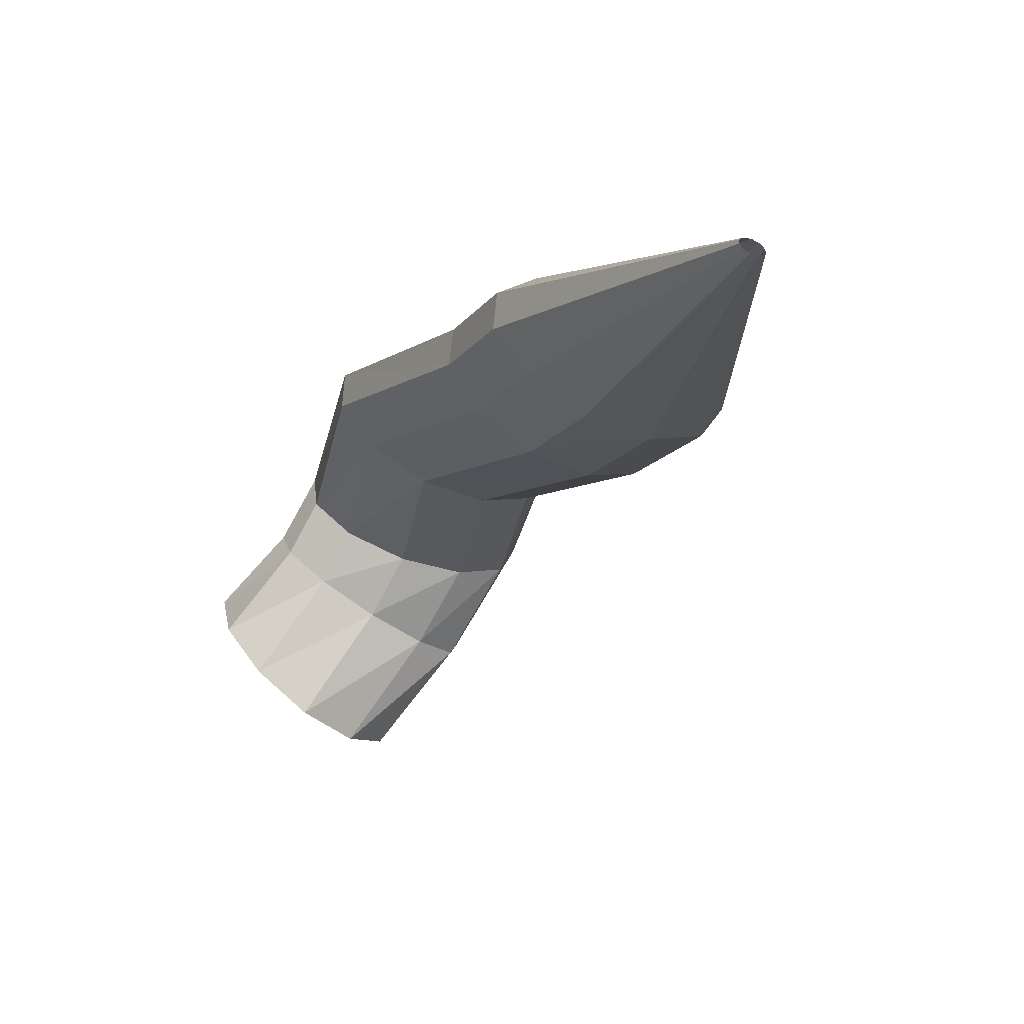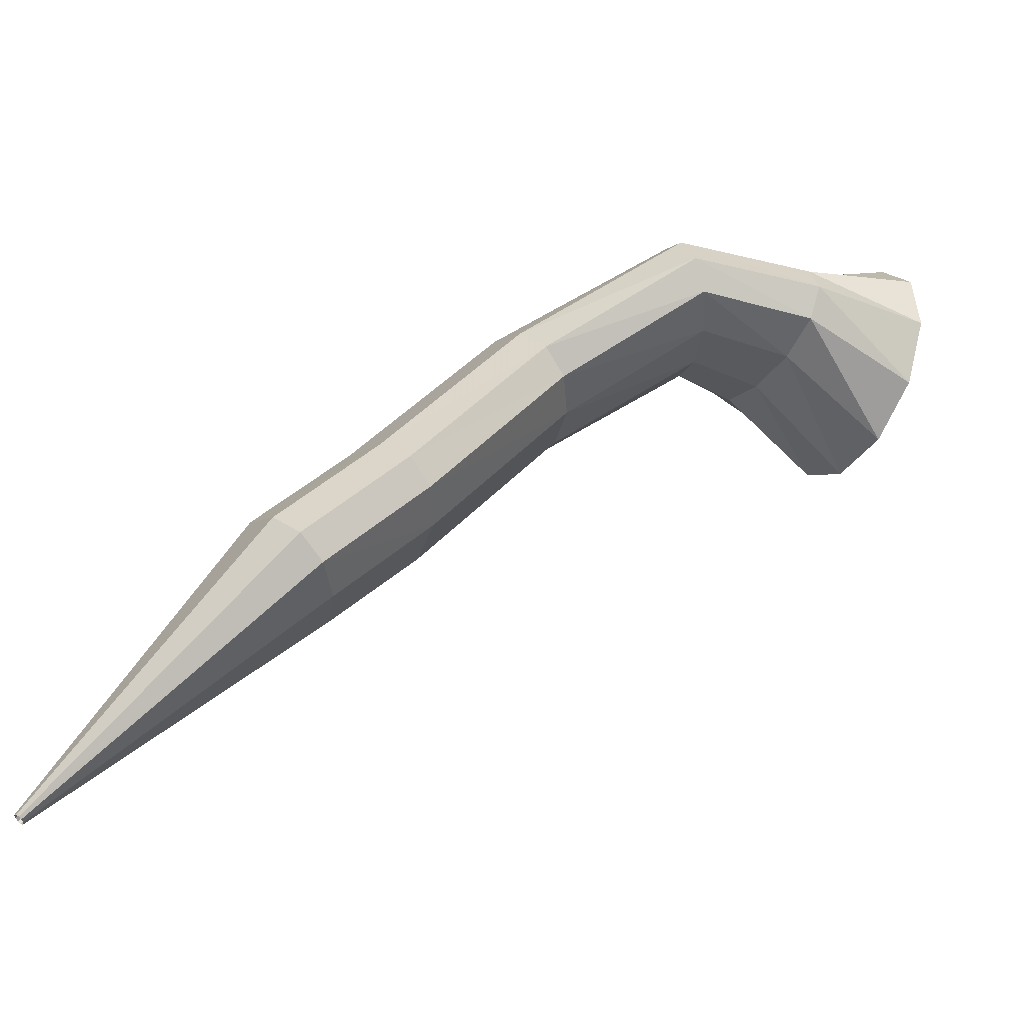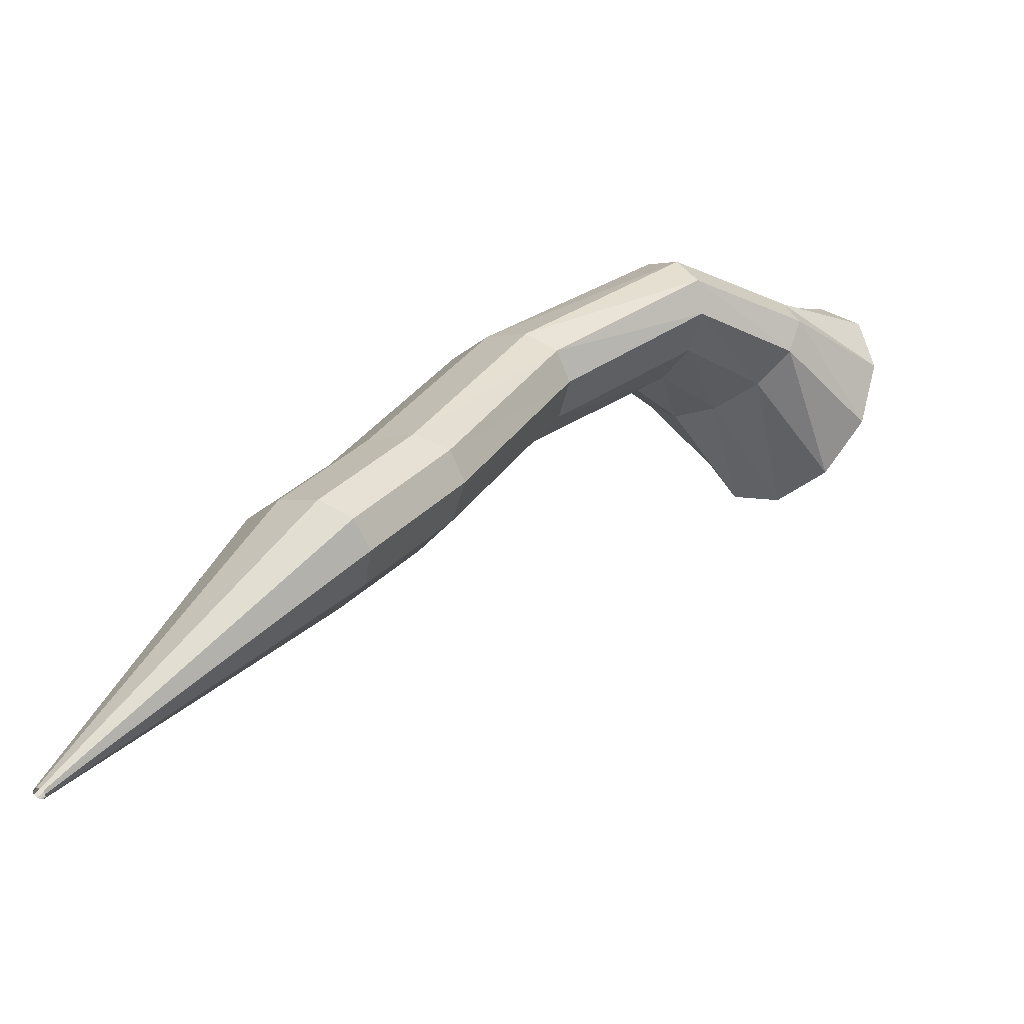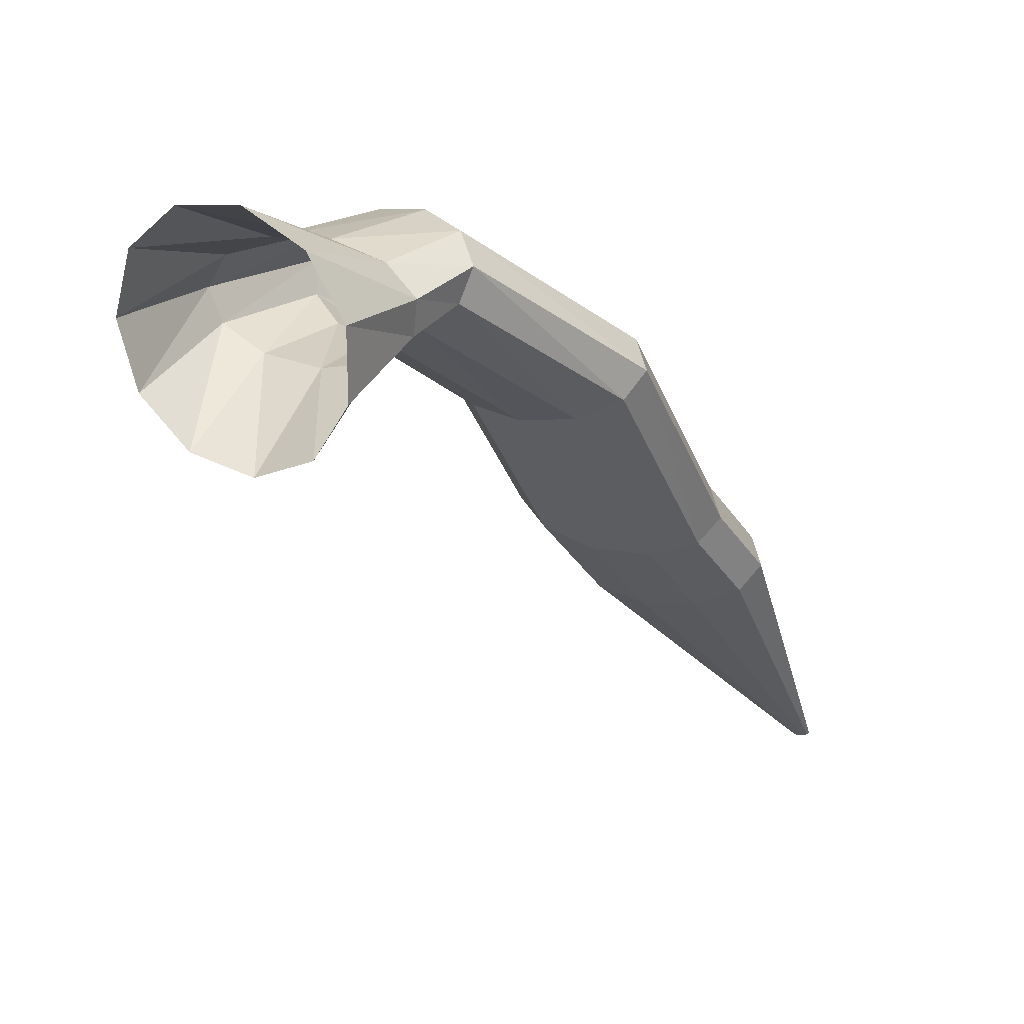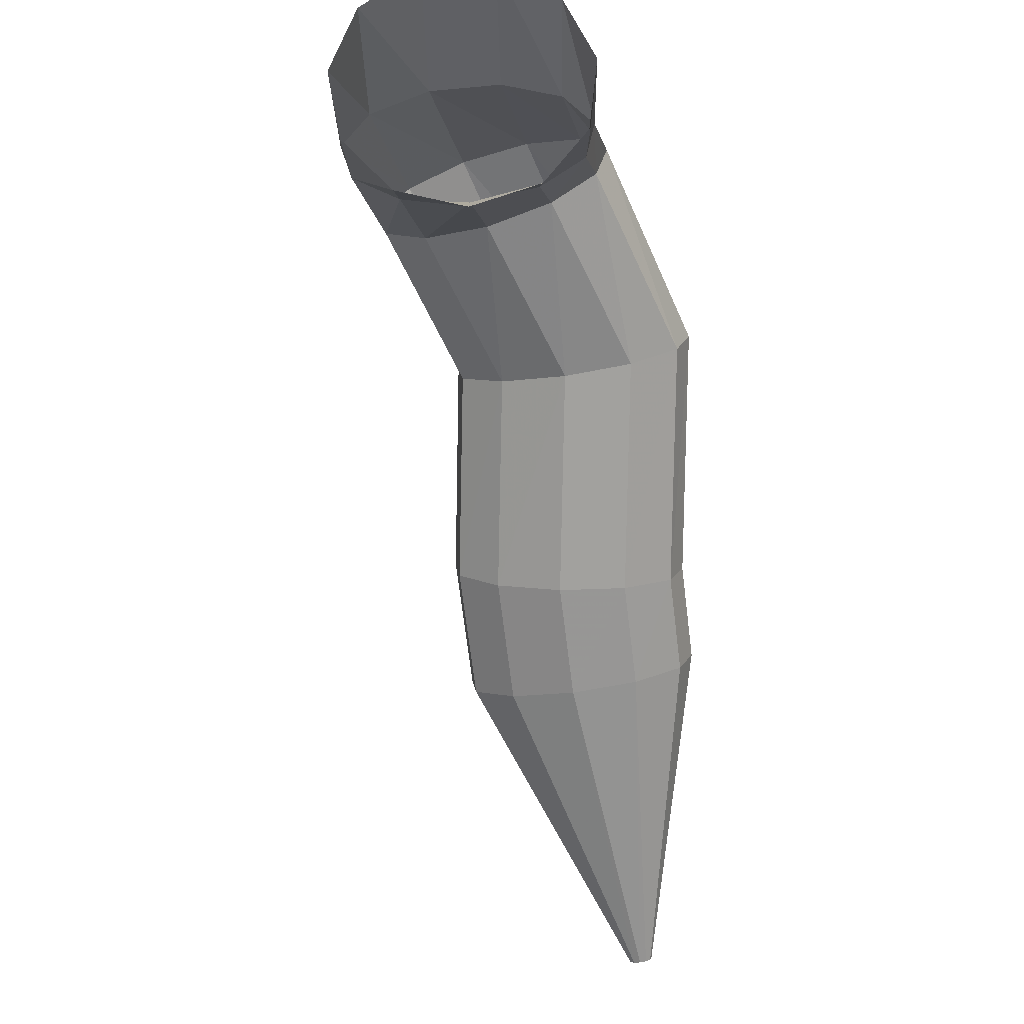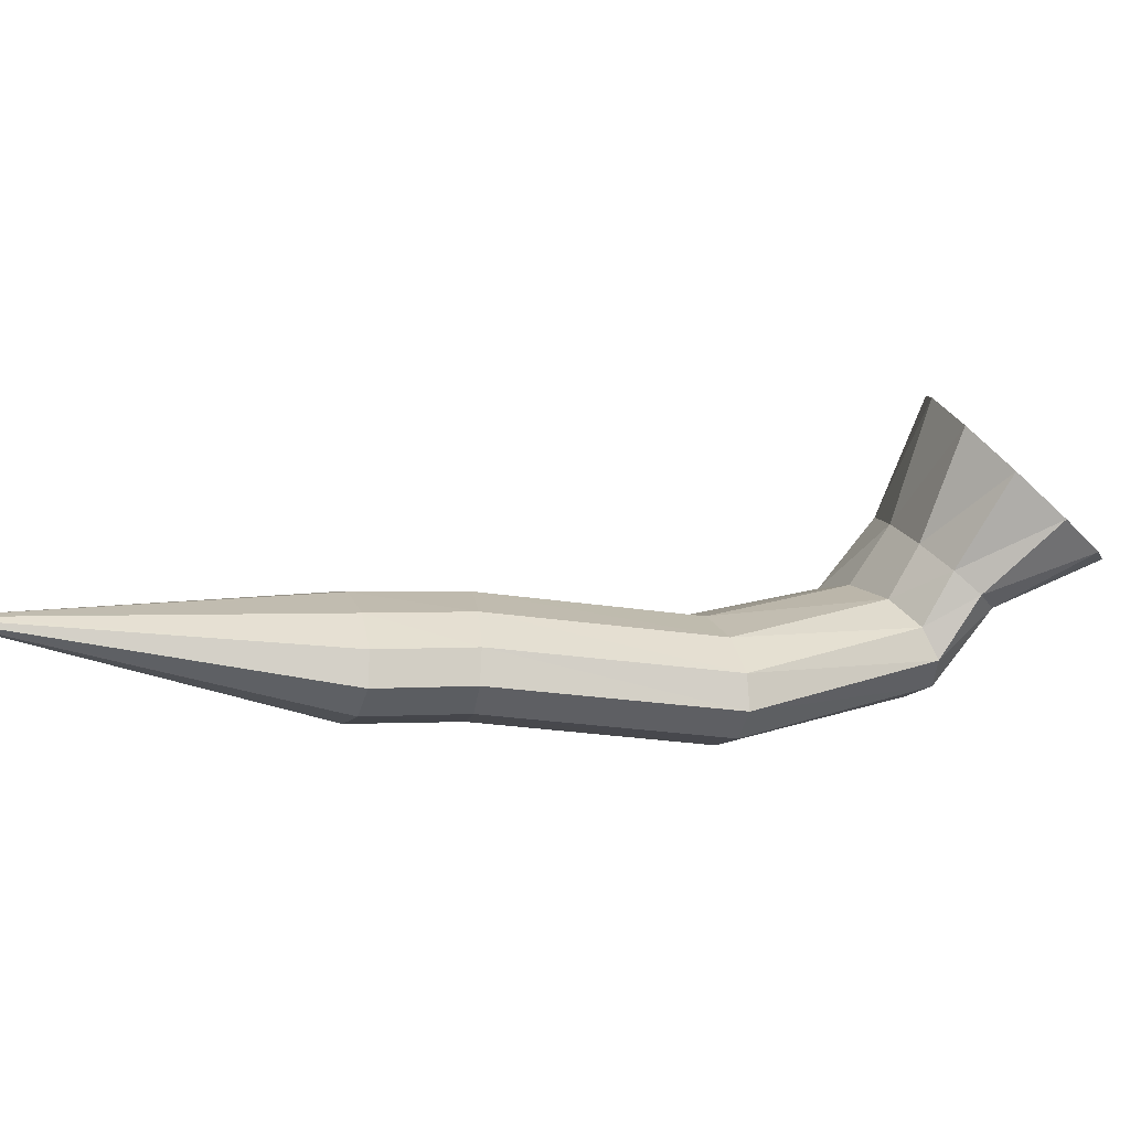
<metadata>
{"format":"obj","ext":"obj","renderer":"f3d","projection":"perspective","resolution":1024,"background":"white","views":[{"elev":-61.3,"azim":-139.4,"up":"+Y"},{"elev":-20.9,"azim":-35.5,"up":"+Y"},{"elev":-19.6,"azim":-52.1,"up":"+Y"},{"elev":12.7,"azim":112.2,"up":"+Y"},{"elev":-27.4,"azim":82.9,"up":"+Y"},{"elev":-70.3,"azim":36.9,"up":"+Z"}]}
</metadata>
<code>
g tube1
v 108.8 150.7 131.8
v 108.9 150.7 131.5
v 108.9 150.8 131.3
v 108.8 150.9 131.2
v 108.7 151 131.3
v 108.5 151 131.5
v 108.4 151 131.8
v 108.4 150.9 132
v 108.4 150.8 132.1
v 108.6 150.7 132.1
v 108.7 150.7 132
v 108.8 150.7 131.8
v 119.1 159.4 136.3
v 119.8 159.7 133.6
v 119.8 160.5 131.7
v 119 161.5 131
v 117.7 162.4 131.8
v 116.4 162.9 133.8
v 115.4 162.8 136.4
v 115 162.2 138.8
v 115.5 161.3 140.2
v 116.6 160.3 140.2
v 117.9 159.6 138.7
v 119.1 159.4 136.3
v 122.7 162.5 137.3
v 123.1 162.6 134.6
v 122.9 163.2 132.6
v 122.1 164.2 131.9
v 120.9 165.2 132.7
v 119.8 166 134.8
v 119.2 166.2 137.6
v 119.1 165.8 140
v 119.6 165 141.4
v 120.6 164 141.4
v 121.8 163 139.8
v 122.7 162.5 137.3
v 129.3 169.1 138
v 130 169.4 135.4
v 130 170.3 133.4
v 129.3 171.4 132.8
v 128.1 172.3 133.6
v 126.8 172.9 135.6
v 125.8 172.8 138.3
v 125.5 172.2 140.7
v 125.8 171.2 142
v 126.8 170.1 141.9
v 128.1 169.3 140.4
v 129.3 169.1 138
v 134.1 172.8 141.8
v 135.3 173.3 139.4
v 135.9 174.5 137.7
v 135.7 175.8 137.2
v 134.7 177 138.1
v 133.4 177.6 140.1
v 132 177.4 142.5
v 131.1 176.5 144.7
v 130.9 175.2 145.8
v 131.5 173.9 145.6
v 132.7 173 144.1
v 134.1 172.8 141.8
v 136.8 172 142.7
v 137.5 172.4 140.1
v 138.1 173.5 138.4
v 138.5 174.9 138.1
v 138.4 176.1 139.3
v 138 176.8 141.7
v 137.3 176.8 144.4
v 136.6 175.9 146.7
v 136.1 174.6 147.7
v 136 173.3 147.3
v 136.3 172.3 145.4
v 136.8 172 142.7
v 141.2 168.7 143.2
v 141.7 169.6 140.6
v 142.3 171.8 138.9
v 142.8 174.5 138.7
v 143.1 177 140
v 143 178.4 142.5
v 142.6 178.3 145.3
v 142 176.7 147.5
v 141.4 174.1 148.5
v 141 171.4 147.9
v 140.9 169.3 146
v 141.2 168.7 143.2
f 1 2 14
f 14 13 1
f 2 3 15
f 15 14 2
f 3 4 16
f 16 15 3
f 4 5 17
f 17 16 4
f 5 6 18
f 18 17 5
f 6 7 19
f 19 18 6
f 7 8 20
f 20 19 7
f 8 9 21
f 21 20 8
f 9 10 22
f 22 21 9
f 10 11 23
f 23 22 10
f 11 12 24
f 24 23 11
f 13 14 26
f 26 25 13
f 14 15 27
f 27 26 14
f 15 16 28
f 28 27 15
f 16 17 29
f 29 28 16
f 17 18 30
f 30 29 17
f 18 19 31
f 31 30 18
f 19 20 32
f 32 31 19
f 20 21 33
f 33 32 20
f 21 22 34
f 34 33 21
f 22 23 35
f 35 34 22
f 23 24 36
f 36 35 23
f 25 26 38
f 38 37 25
f 26 27 39
f 39 38 26
f 27 28 40
f 40 39 27
f 28 29 41
f 41 40 28
f 29 30 42
f 42 41 29
f 30 31 43
f 43 42 30
f 31 32 44
f 44 43 31
f 32 33 45
f 45 44 32
f 33 34 46
f 46 45 33
f 34 35 47
f 47 46 34
f 35 36 48
f 48 47 35
f 37 38 50
f 50 49 37
f 38 39 51
f 51 50 38
f 39 40 52
f 52 51 39
f 40 41 53
f 53 52 40
f 41 42 54
f 54 53 41
f 42 43 55
f 55 54 42
f 43 44 56
f 56 55 43
f 44 45 57
f 57 56 44
f 45 46 58
f 58 57 45
f 46 47 59
f 59 58 46
f 47 48 60
f 60 59 47
f 49 50 62
f 62 61 49
f 50 51 63
f 63 62 50
f 51 52 64
f 64 63 51
f 52 53 65
f 65 64 52
f 53 54 66
f 66 65 53
f 54 55 67
f 67 66 54
f 55 56 68
f 68 67 55
f 56 57 69
f 69 68 56
f 57 58 70
f 70 69 57
f 58 59 71
f 71 70 58
f 59 60 72
f 72 71 59
f 61 62 74
f 74 73 61
f 62 63 75
f 75 74 62
f 63 64 76
f 76 75 63
f 64 65 77
f 77 76 64
f 65 66 78
f 78 77 65
f 66 67 79
f 79 78 66
f 67 68 80
f 80 79 67
f 68 69 81
f 81 80 68
f 69 70 82
f 82 81 69
f 70 71 83
f 83 82 70
f 71 72 84
f 84 83 71

</code>
